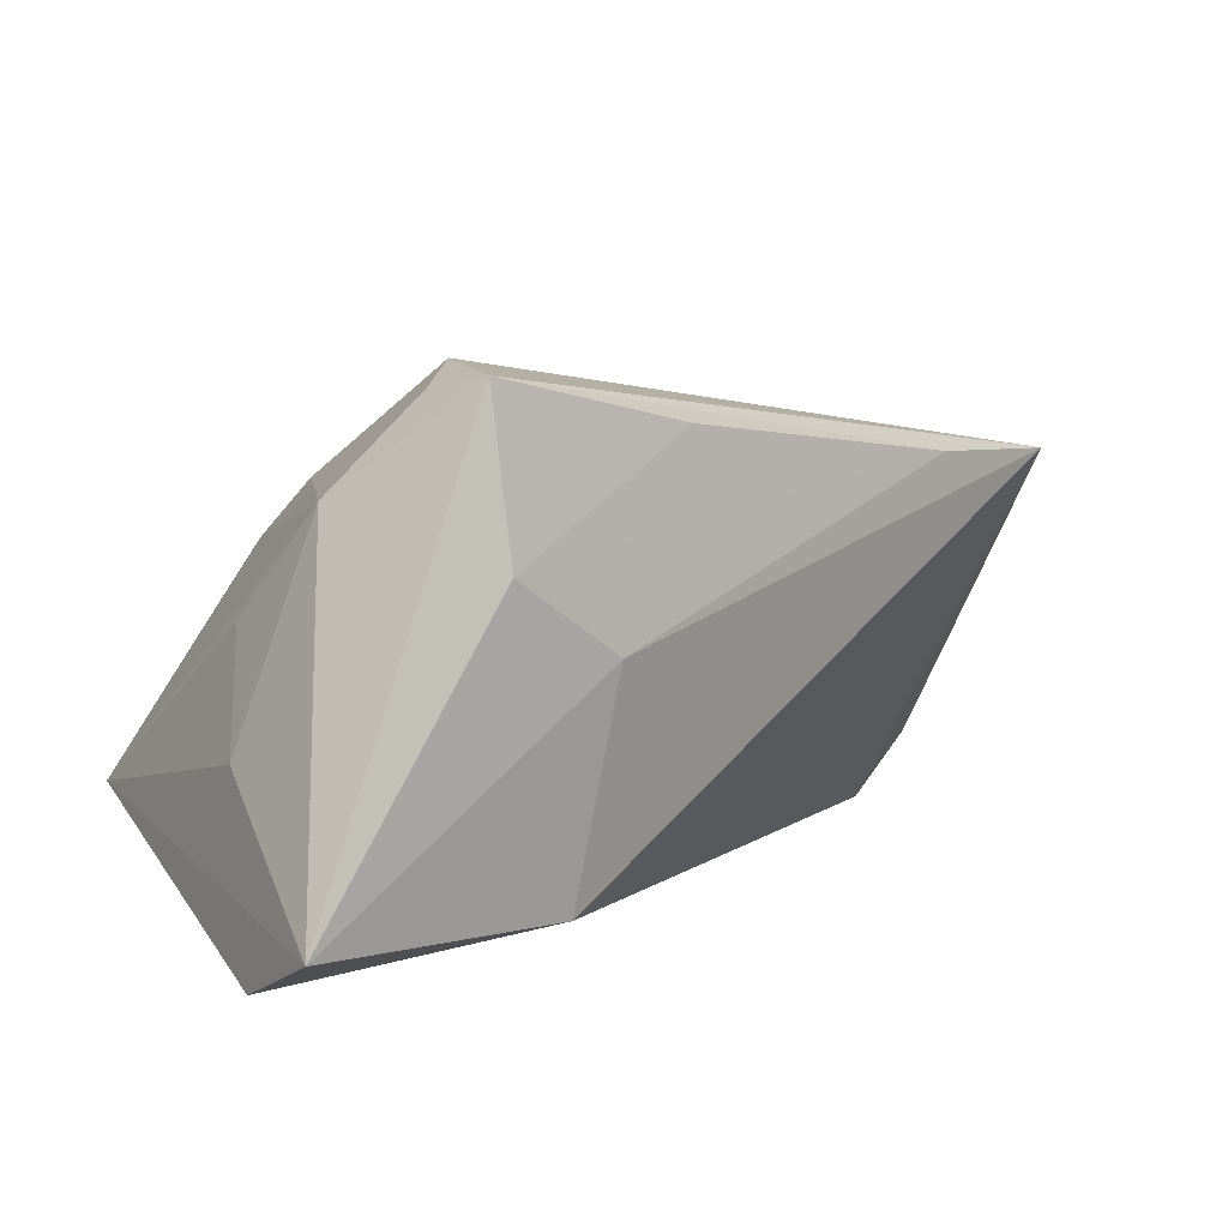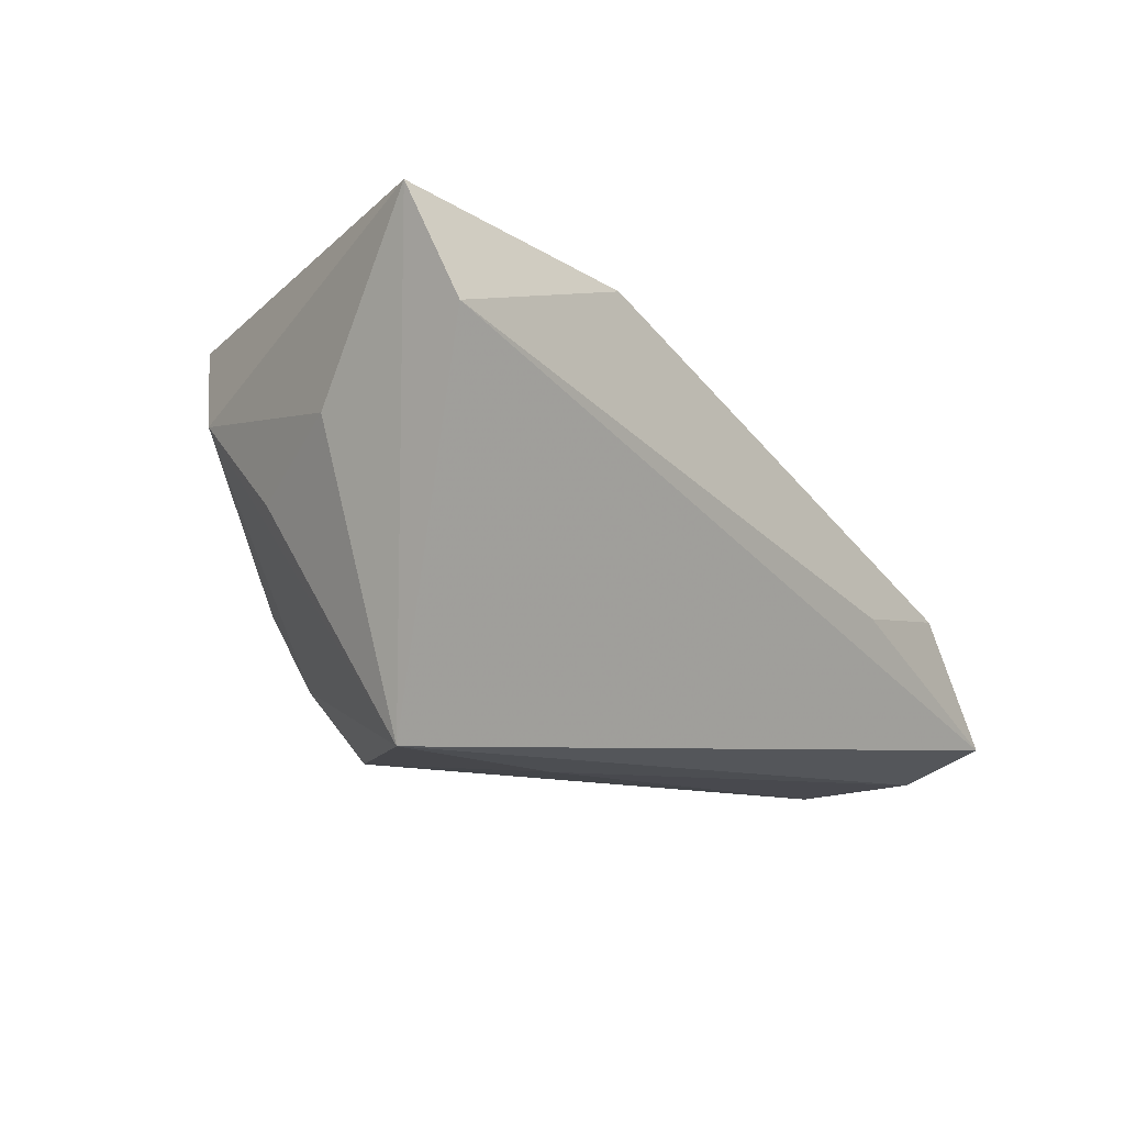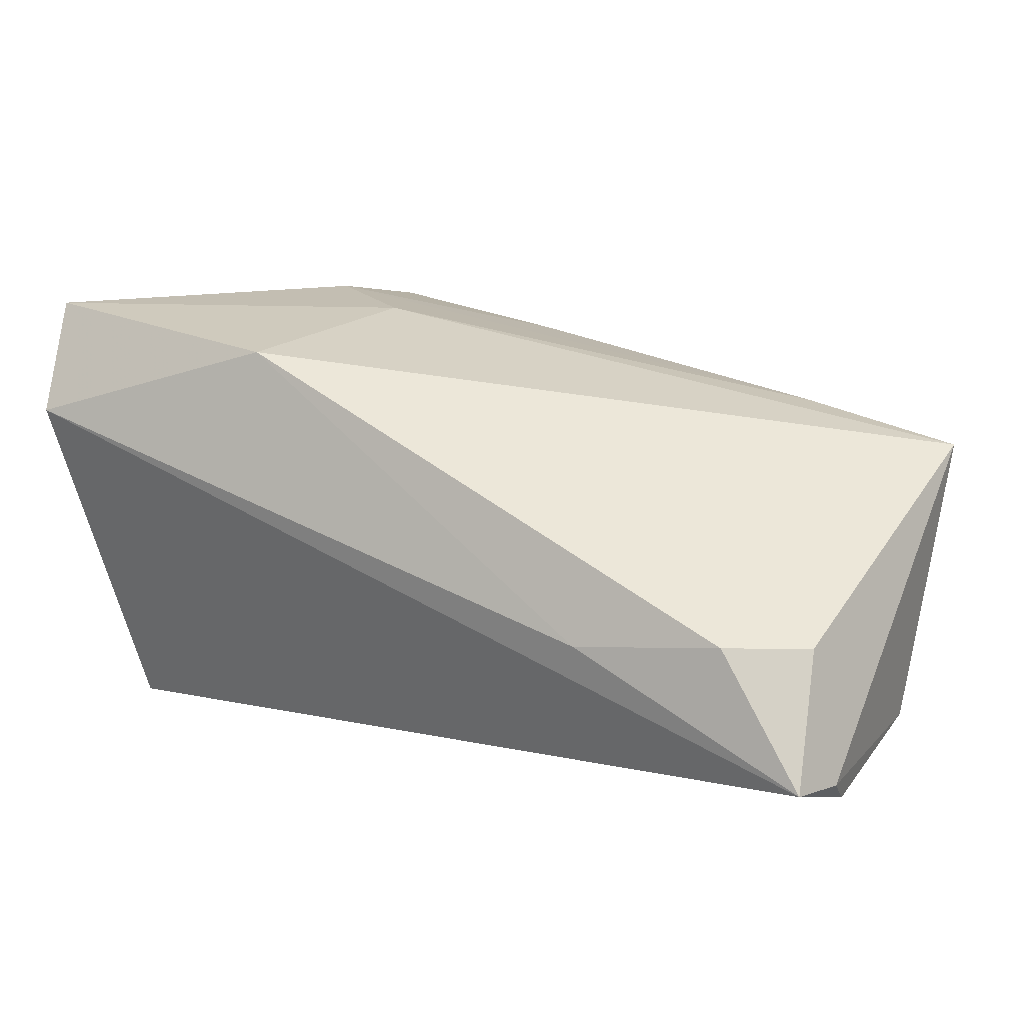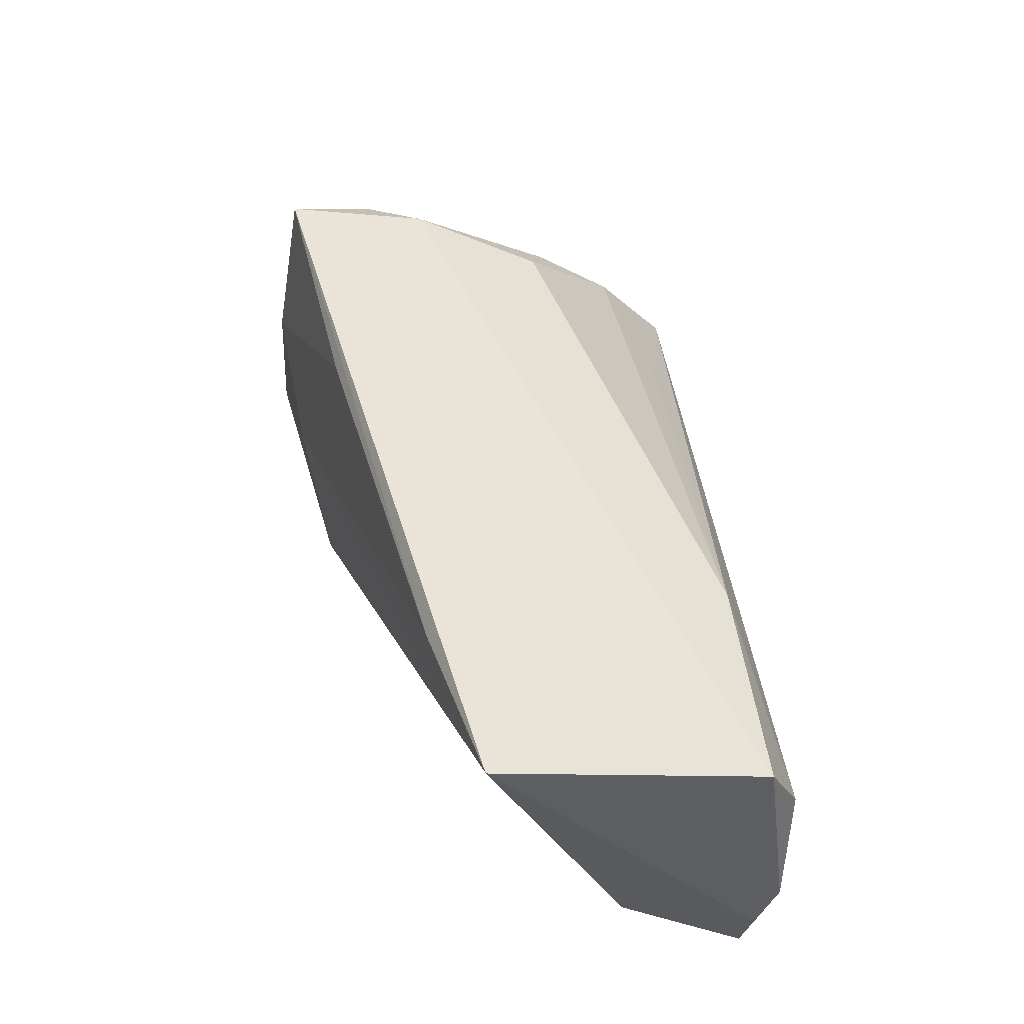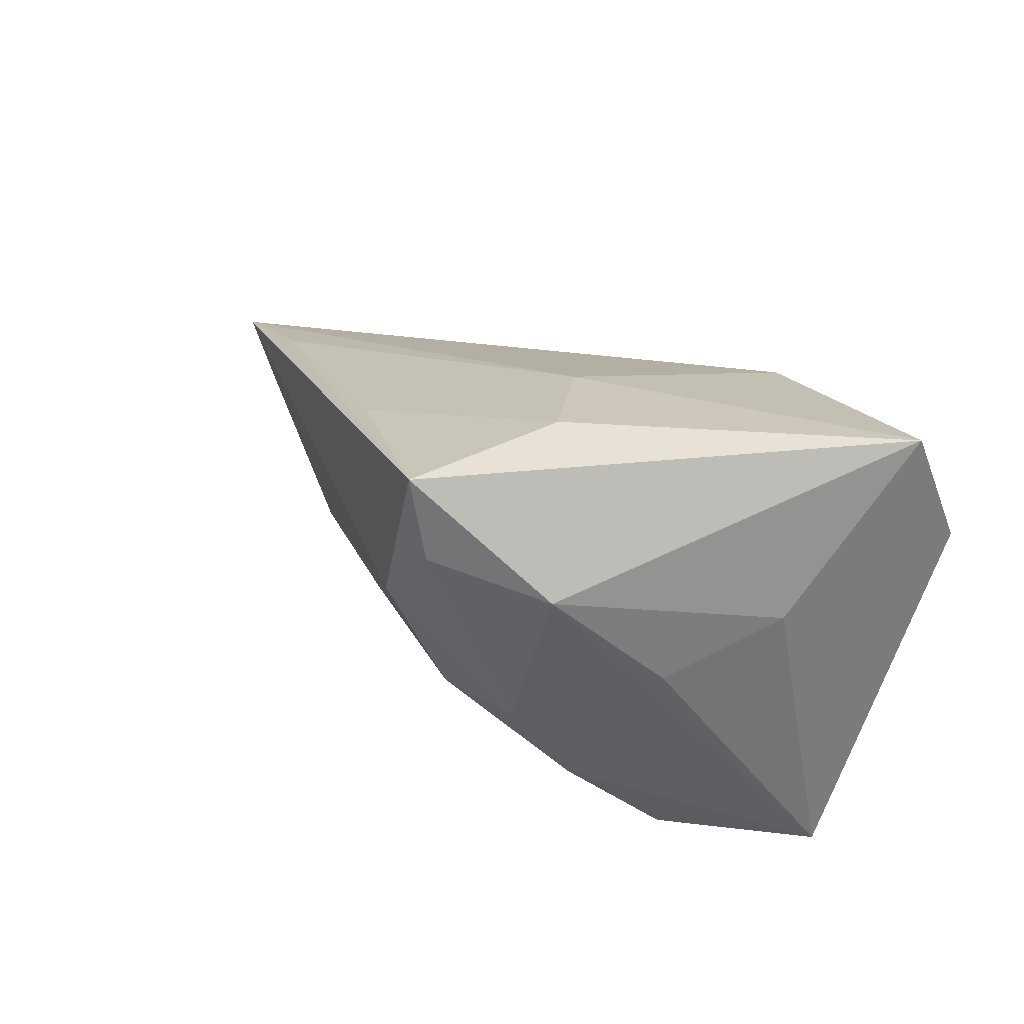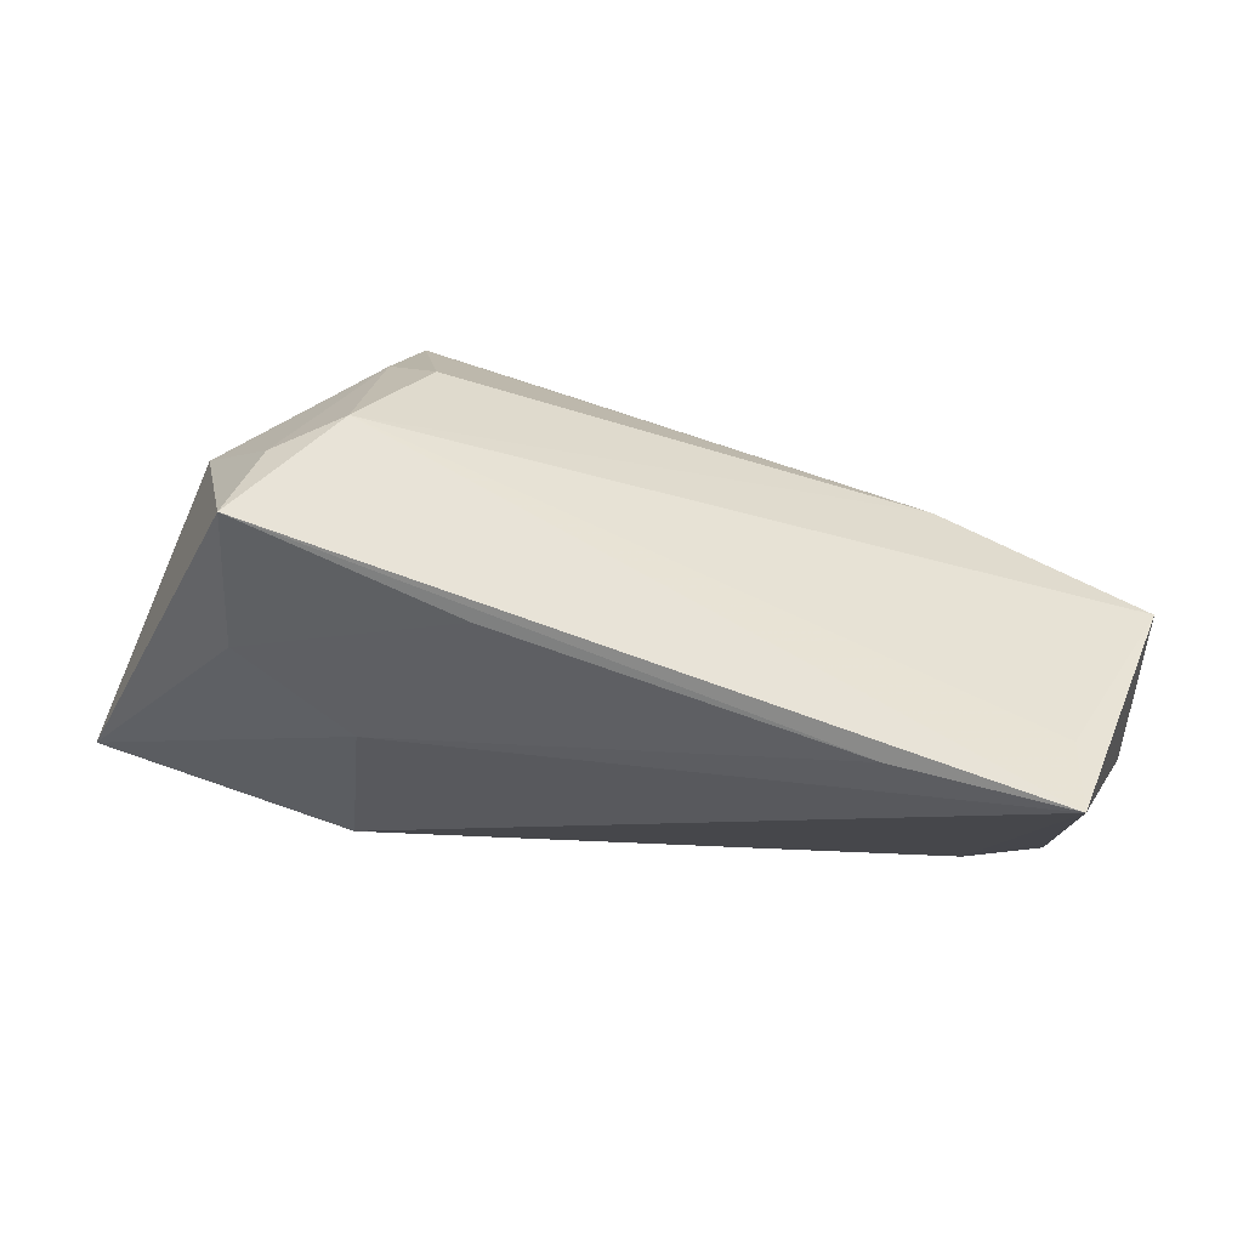
<metadata>
{"format":"obj","ext":"obj","renderer":"f3d","projection":"perspective","resolution":1024,"background":"white","views":[{"elev":9.3,"azim":-36.7,"up":"+Y"},{"elev":-10.7,"azim":-52.1,"up":"+Z"},{"elev":14.1,"azim":27.7,"up":"+Z"},{"elev":44.8,"azim":80.9,"up":"+Y"},{"elev":25.7,"azim":-116.5,"up":"+Z"},{"elev":54.1,"azim":25.8,"up":"+Y"}]}
</metadata>
<code>
v -0.04637 -0.0138 -0.02744
v -0.03014 0.02083 -0.008732
v 0.05413 0.0004426 -0.02591
v -0.01546 0.004753 0.02759
v 0.05752 -0.01381 -0.02445
v 0.05586 0.01865 0.00385
v -0.05297 -0.0197 0.02889
v -0.01995 -0.02219 0.02499
v -0.03431 0.001862 -0.02744
v -0.02978 0.03342 0.02536
v -0.02385 0.03417 0.009013
v 0.05822 -0.01825 -0.02119
v -0.01677 0.00886 -0.02277
v -0.04924 -0.005112 0.007773
v 0.05737 0.01 -0.02147
v -0.04098 0.02093 0.0119
v 0.04565 -0.02446 -0.004354
v -0.002791 0.02737 0.02267
v -0.01449 -0.008364 -0.02744
v 0.05446 -0.01709 -0.005149
v -0.05186 -0.02631 0.01522
v -0.0294 0.0143 0.02867
v 0.03961 0.02163 0.01659
v -0.02246 0.0261 -0.006323
v -0.03123 0.01343 -0.01836
v -0.03036 0.03175 0.01517
v -0.04417 0.00782 0.0003643
v 0.03094 0.01262 -0.0221
v 0.05615 -0.02535 -0.0205
v 0.05973 0.02063 0.01266
v 0.02745 -0.02631 -0.006367
f 12 30 20
f 30 17 20
f 7 1 21
f 3 5 19
f 19 5 1
f 12 20 29
f 29 20 17
f 29 5 12
f 1 5 29
f 29 21 1
f 7 21 8
f 8 17 30
f 14 1 7
f 14 27 1
f 4 8 30
f 7 8 4
f 31 29 17
f 21 29 31
f 17 8 31
f 31 8 21
f 27 14 16
f 7 10 16
f 16 14 7
f 1 27 16
f 9 19 1
f 3 19 9
f 9 28 3
f 13 28 9
f 11 10 30
f 30 6 11
f 2 11 24
f 24 11 28
f 3 28 15
f 15 6 30
f 15 11 6
f 28 11 15
f 15 5 3
f 15 30 12
f 12 5 15
f 30 10 23
f 10 18 23
f 23 4 30
f 22 18 10
f 4 23 22
f 22 23 18
f 22 10 7
f 7 4 22
f 2 16 26
f 26 11 2
f 26 16 10
f 10 11 26
f 2 24 25
f 25 9 1
f 13 9 25
f 1 16 25
f 25 16 2
f 25 28 13
f 25 24 28

</code>
